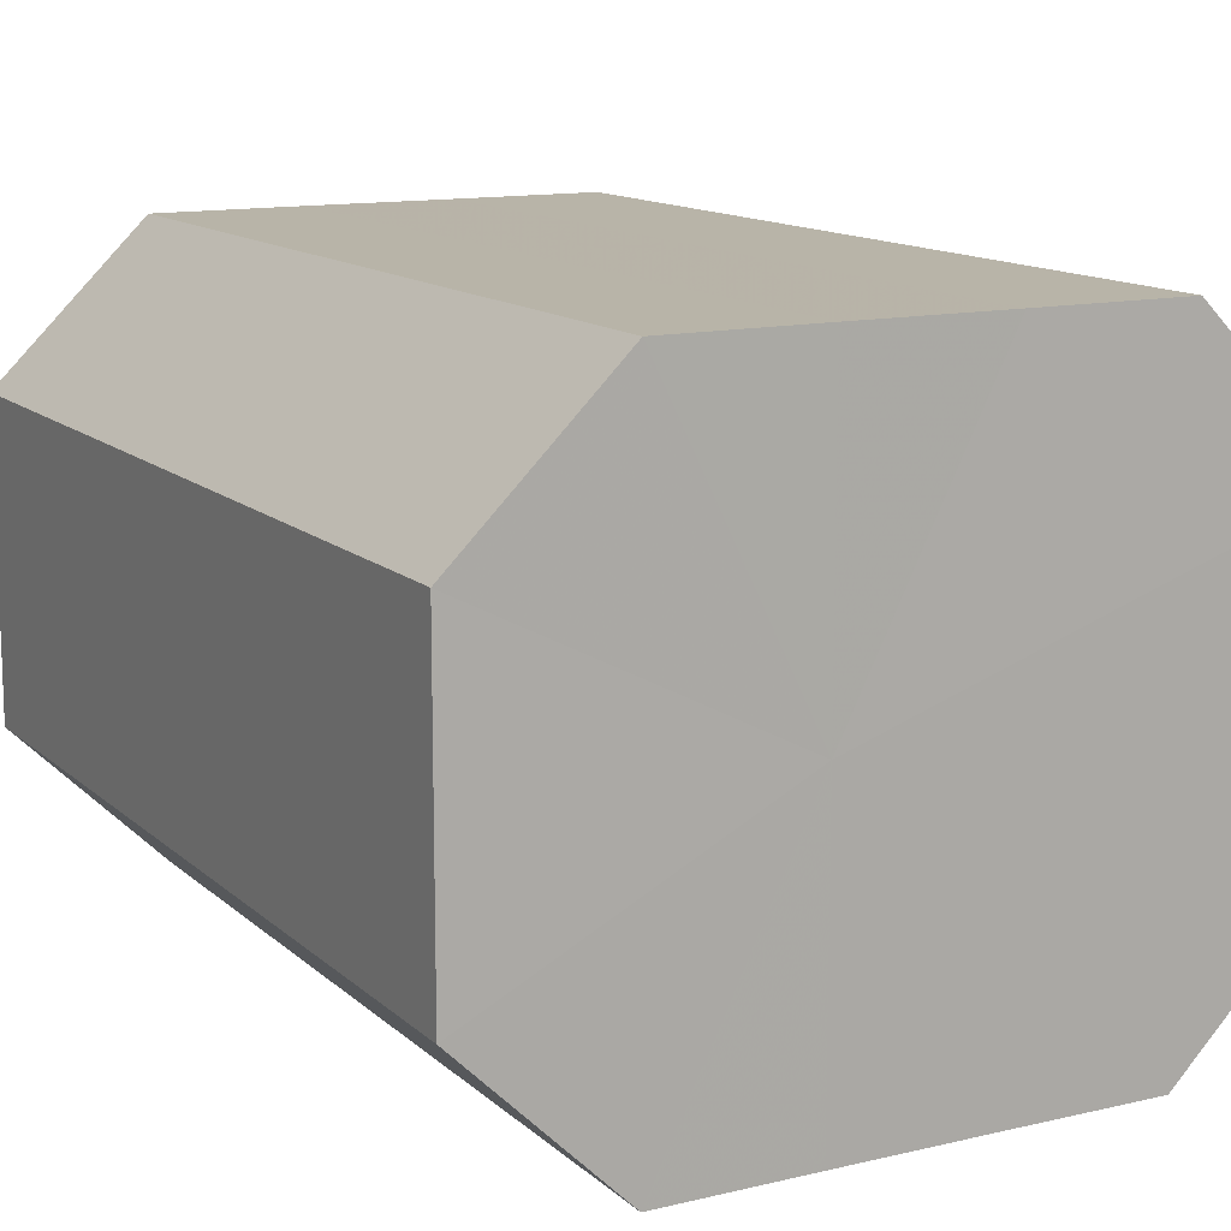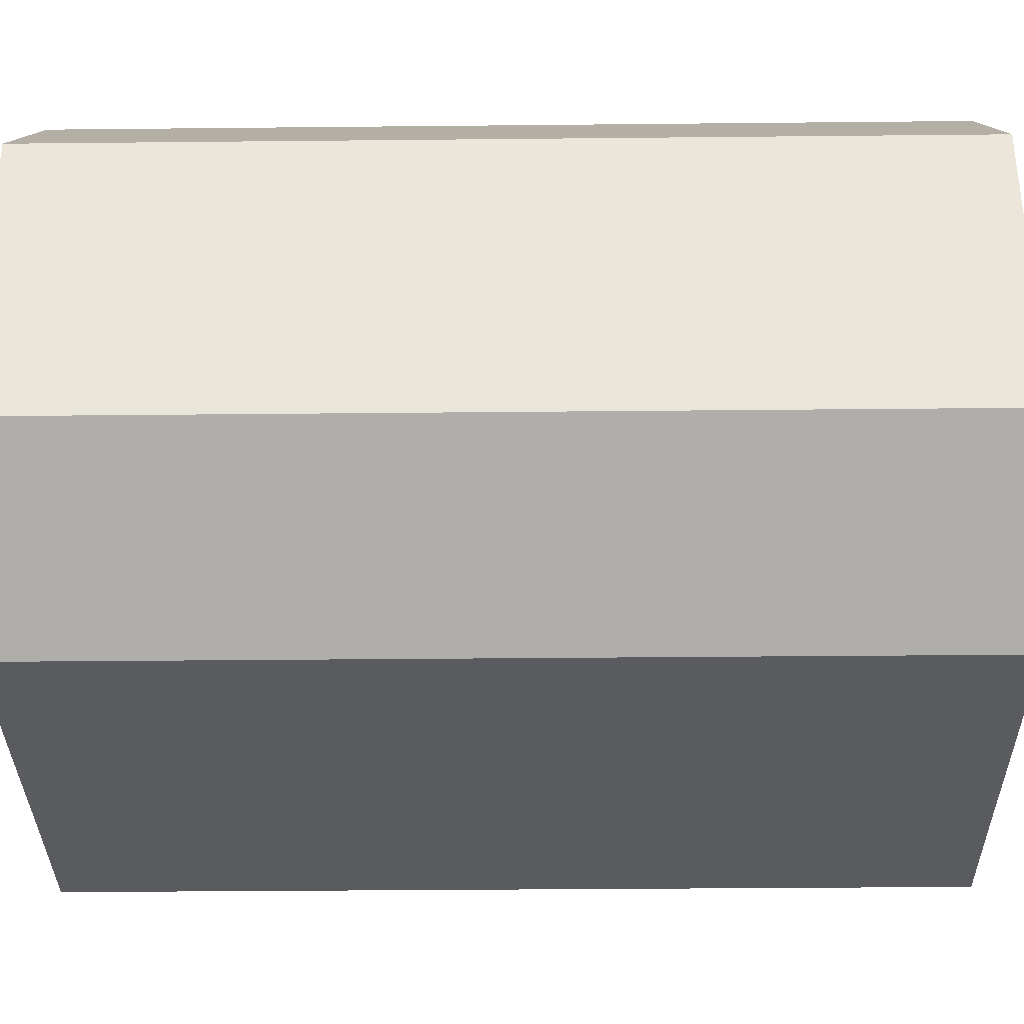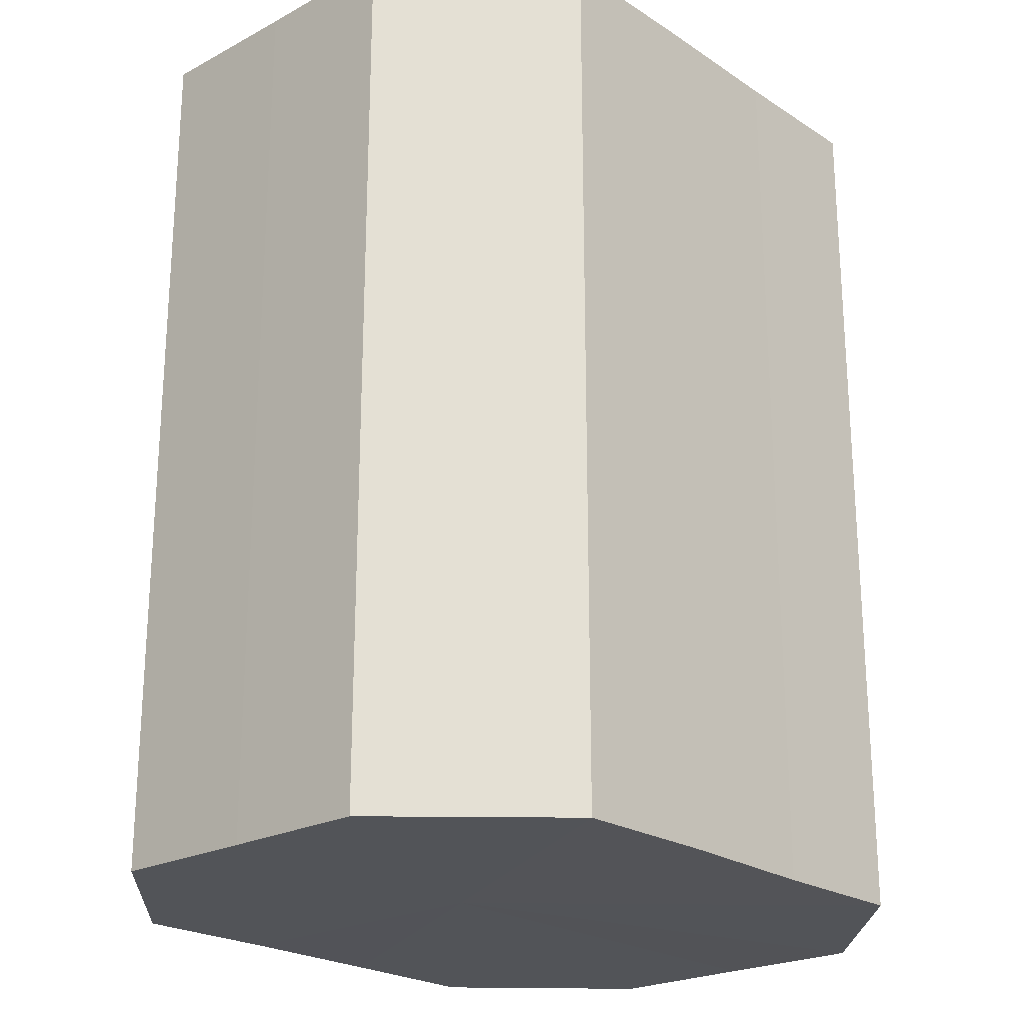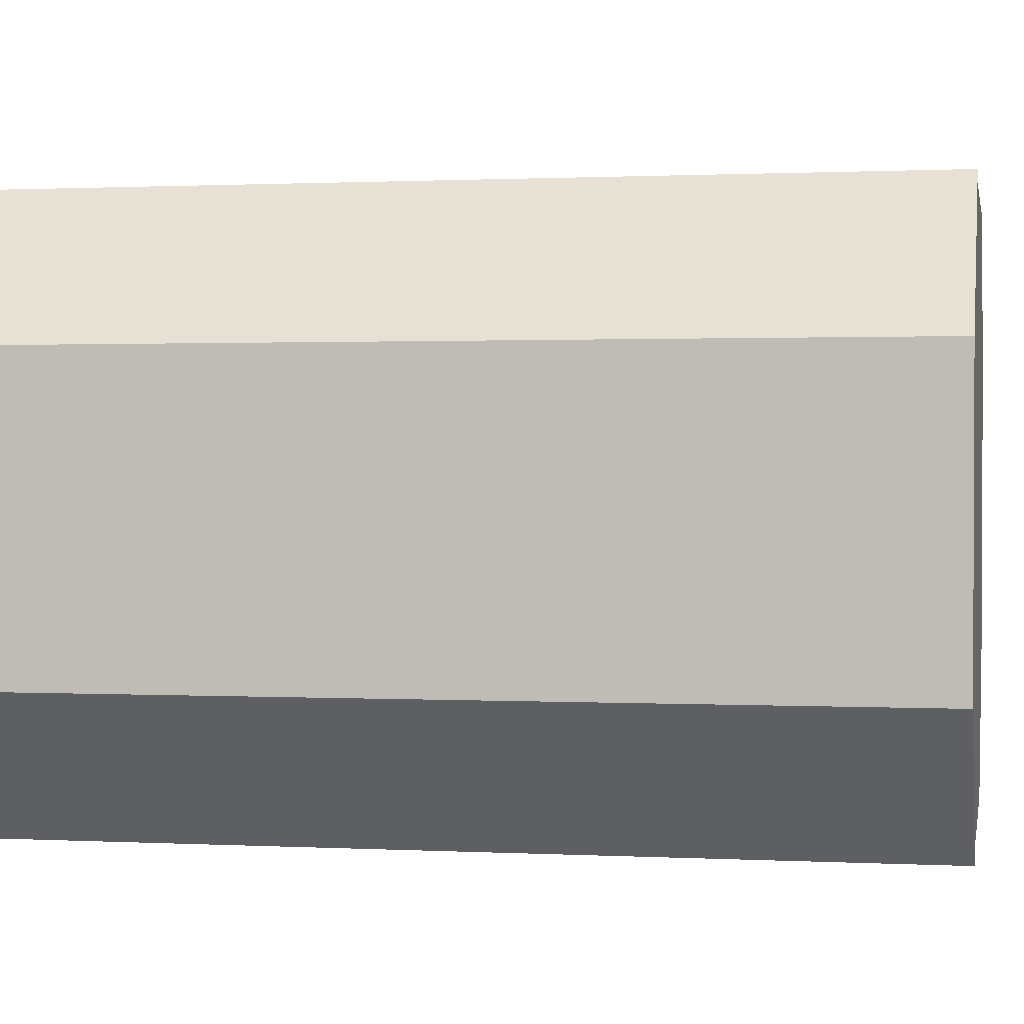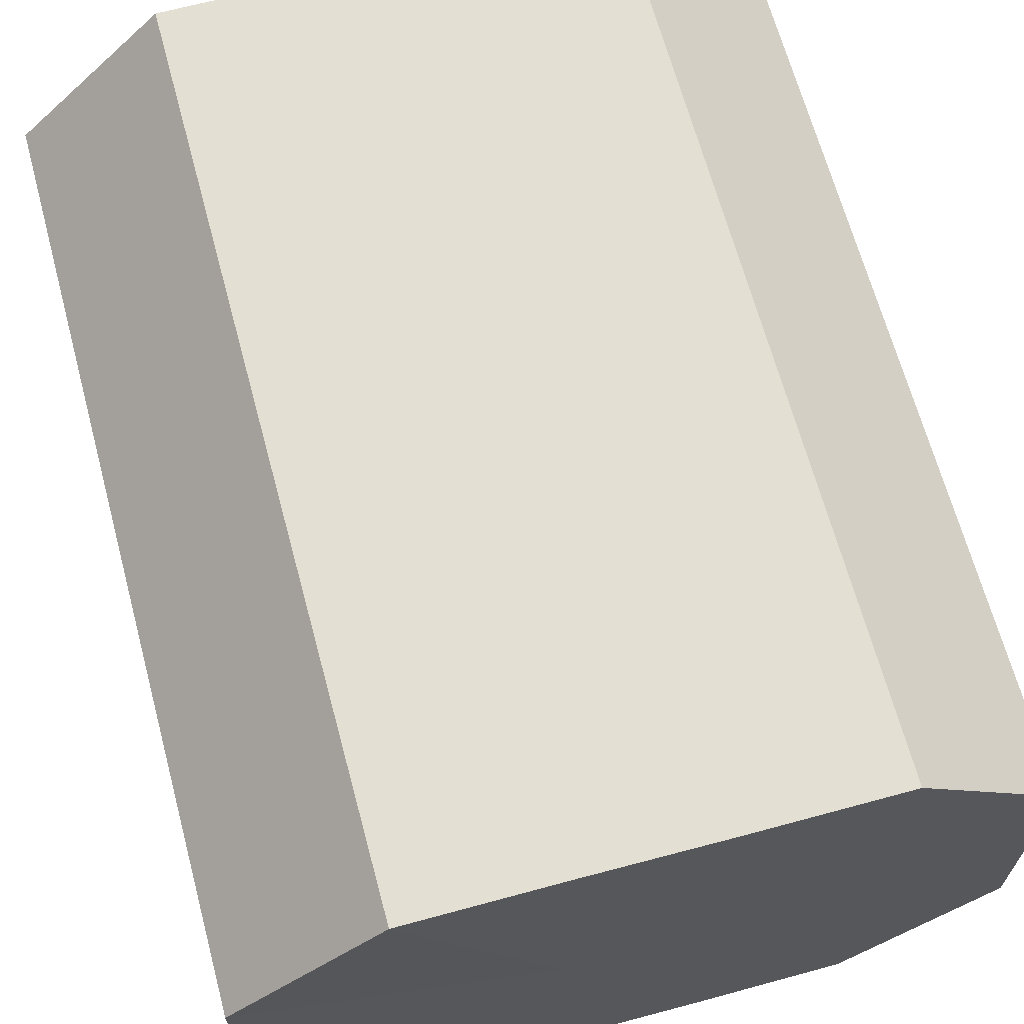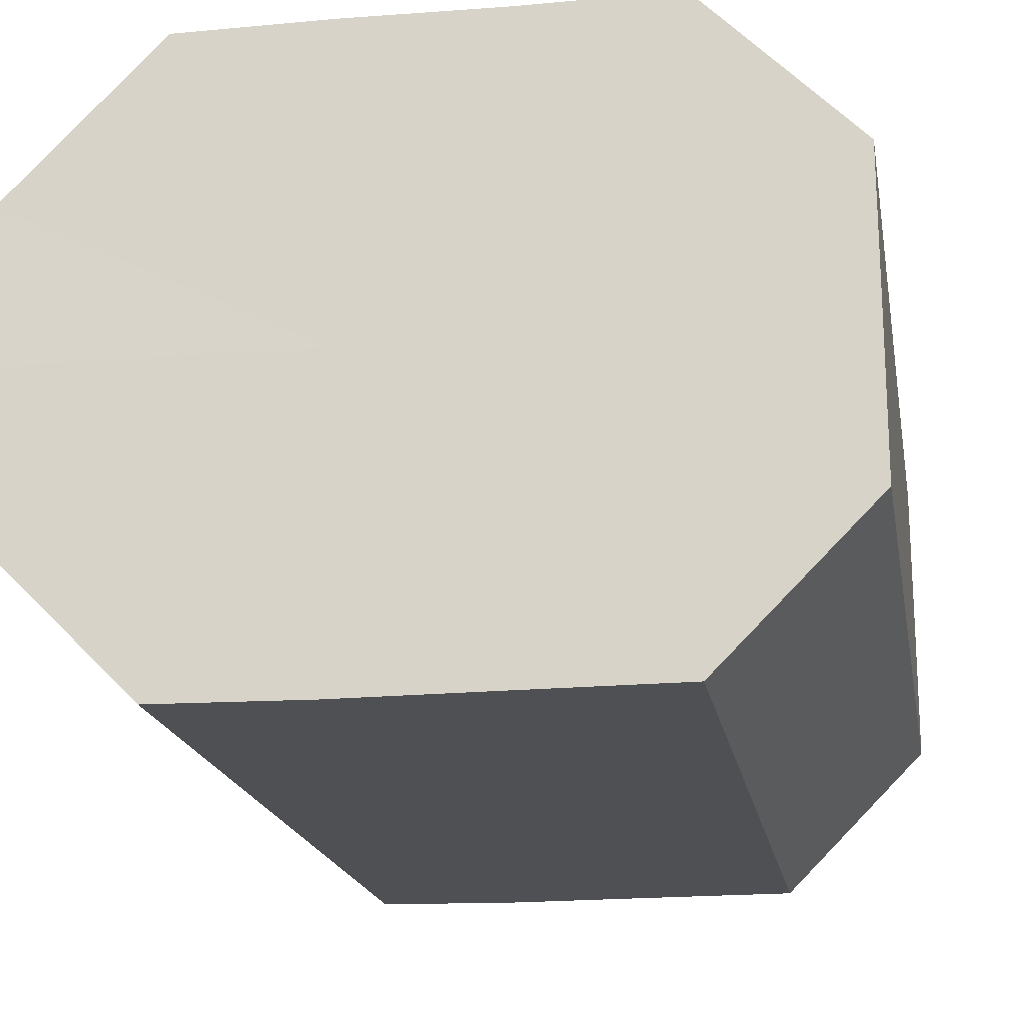
<metadata>
{"format":"obj","ext":"obj","renderer":"f3d","projection":"perspective","resolution":1024,"background":"white","views":[{"elev":13.0,"azim":151.5,"up":"+Y"},{"elev":-33.6,"azim":-89.2,"up":"+Y"},{"elev":-23.0,"azim":132.3,"up":"+Z"},{"elev":1.4,"azim":-79.2,"up":"+Y"},{"elev":66.5,"azim":164.9,"up":"+Y"},{"elev":-18.8,"azim":-170.2,"up":"+Y"}]}
</metadata>
<code>
o 11067
v 2234 1881 17.03
v 2234 1881 17.03
v 2234 1881 16.97
v 2234 1881 17.03
v 2234 1881 16.97
v 2234 1881 17.03
v 2234 1881 16.97
v 2234 1881 17.03
v 2234 1881 16.97
v 2234 1881 17.03
v 2234 1881 16.97
v 2234 1881 17.03
v 2234 1881 16.97
v 2234 1881 17.03
v 2234 1881 16.97
v 2234 1881 17.03
v 2234 1881 16.97
v 2234 1881 17.03
v 2234 1881 16.97
v 2234 1881 17.03
v 2234 1881 16.97
v 2234 1881 17.03
v 2234 1881 16.97
v 2234 1881 17.03
v 2234 1881 16.97
v 2234 1881 17.03
v 2234 1881 16.97
v 2234 1881 16.97
v 2234 1881 16.97
v 2234 1881 17.03
v 2234 1881 16.97
v 2234 1881 17.03
v 2234 1881 16.97
v 2234 1881 16.97
v 2234 1881 17.03
v 2234 1881 16.97
v 2234 1881 17.03
v 2234 1881 17.03
v 2234 1881 16.97
v 2234 1881 16.97
v 2234 1881 17.03
v 2234 1881 16.97
v 2234 1881 17.03
v 2234 1881 17.03
v 2234 1881 16.97
v 2234 1881 16.97
v 2234 1881 17.03
v 2234 1881 16.97
v 2234 1881 17.03
v 2234 1881 17.03
v 2234 1881 16.97
v 2234 1881 16.97
v 2234 1881 17.03
v 2234 1881 16.97
v 2234 1881 17.03
v 2234 1881 17.03
v 2234 1881 17.03
v 2234 1881 17.03
v 2234 1881 17.03
v 2234 1881 17.03
v 2234 1881 17.03
v 2234 1881 17.03
v 2234 1881 17.03
v 2234 1881 17.03
v 2234 1881 17.03
v 2234 1881 17.03
v 2234 1881 17.03
v 2234 1881 17.03
v 2234 1881 17.03
v 2234 1881 17.03
v 2234 1881 17.03
v 2234 1881 16.97
v 2234 1881 16.97
v 2234 1881 16.97
v 2234 1881 16.97
v 2234 1881 16.97
v 2234 1881 16.97
v 2234 1881 16.97
v 2234 1881 16.97
v 2234 1881 16.97
v 2234 1881 16.97
v 2234 1881 16.97
v 2234 1881 16.97
v 2234 1881 16.97
v 2234 1881 16.97
v 2234 1881 16.97
f 1 2 3
f 2 4 5
f 6 1 7
f 4 8 9
f 10 6 11
f 8 12 13
f 14 10 15
f 12 16 17
f 18 14 19
f 16 20 21
f 22 18 23
f 20 24 25
f 26 22 27
f 24 26 28
f 29 30 31
f 31 32 33
f 34 35 29
f 36 37 34
f 33 38 39
f 40 41 36
f 42 43 40
f 39 44 45
f 46 47 42
f 48 49 46
f 45 50 51
f 52 53 48
f 54 55 52
f 51 56 54
f 57 58 59
f 57 60 58
f 57 59 61
f 57 62 60
f 57 61 63
f 57 64 62
f 57 63 65
f 57 66 64
f 57 65 67
f 57 68 66
f 57 67 69
f 57 70 68
f 57 69 71
f 57 71 70
f 72 73 74
f 72 75 73
f 72 74 76
f 72 77 75
f 72 76 78
f 72 79 77
f 72 78 80
f 72 81 79
f 72 80 82
f 72 83 81
f 72 82 84
f 72 85 83
f 72 84 86
f 72 86 85

</code>
